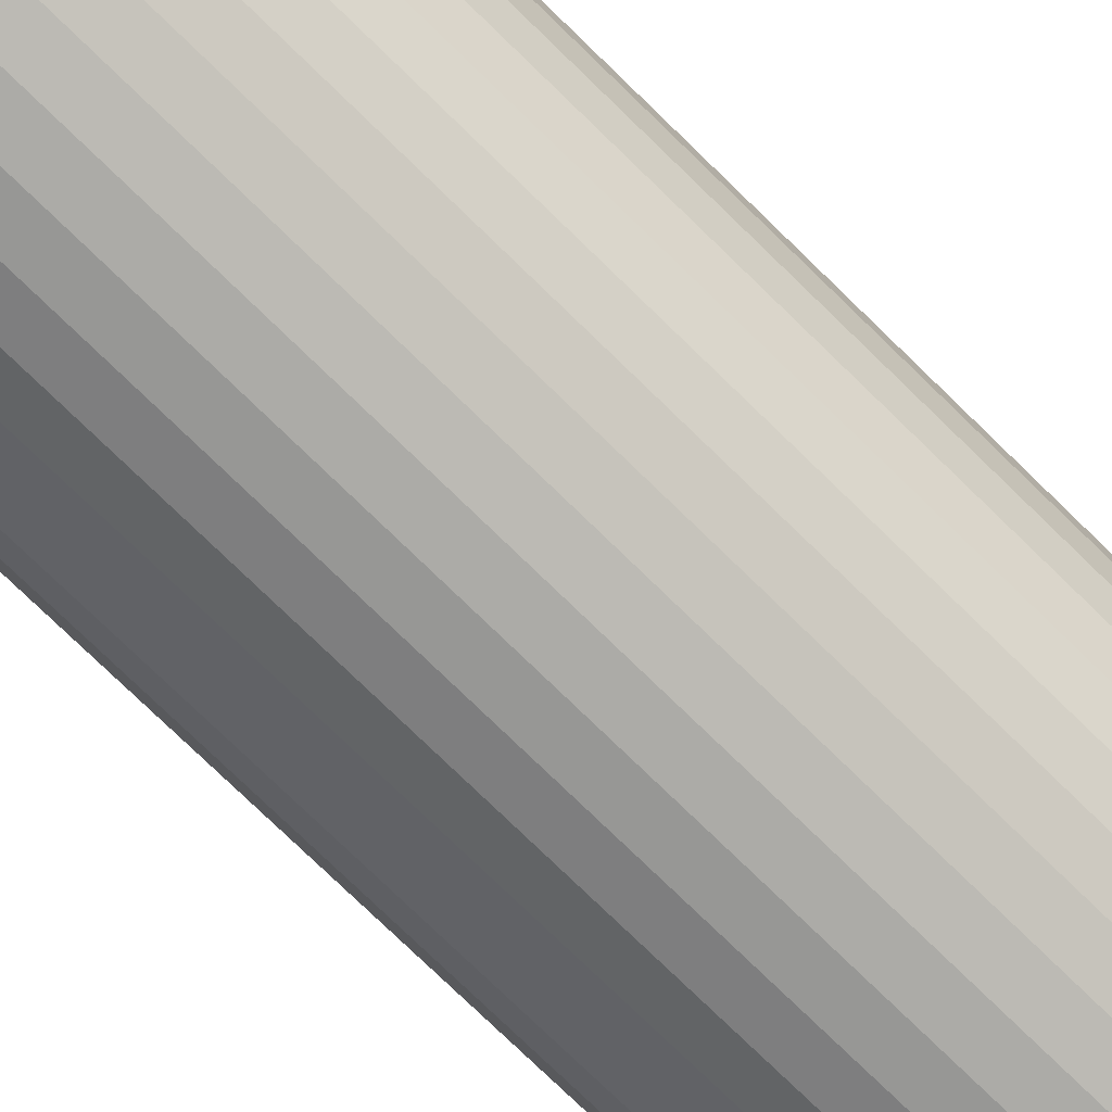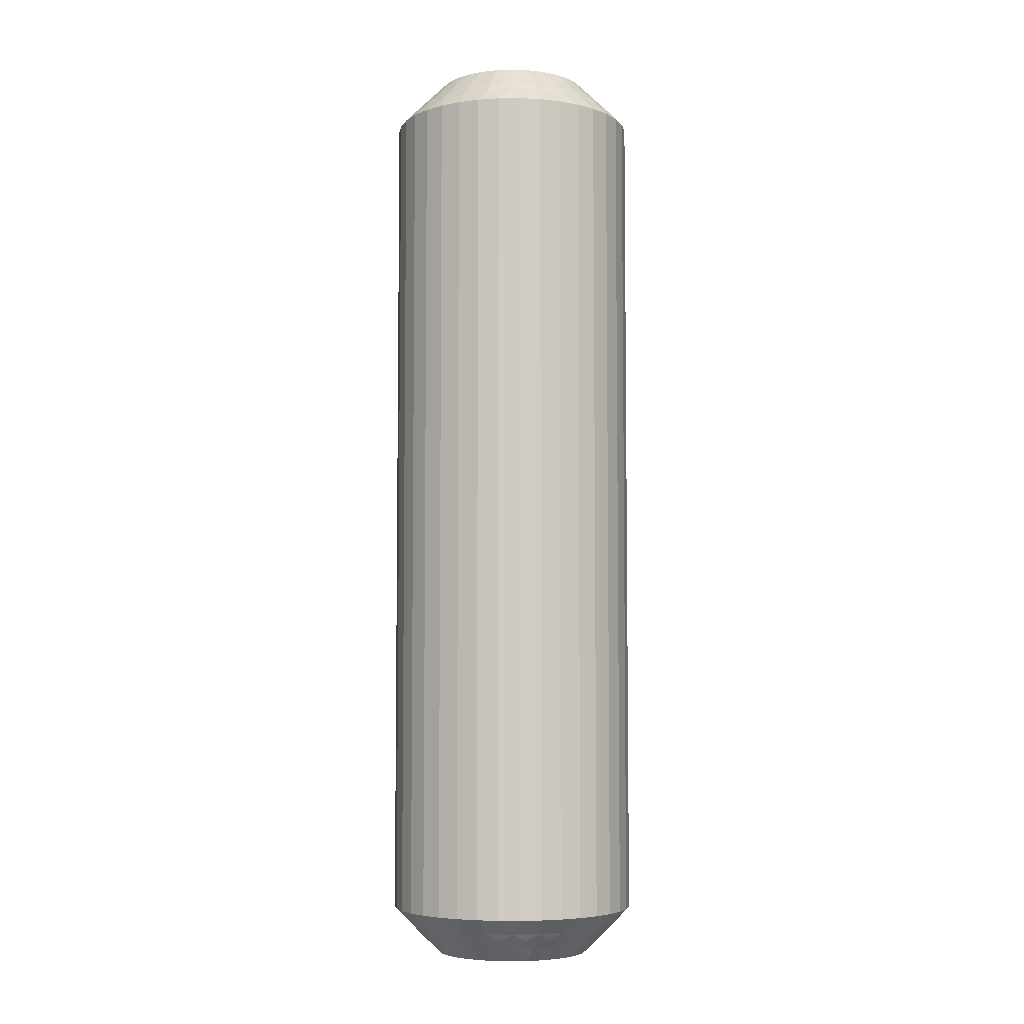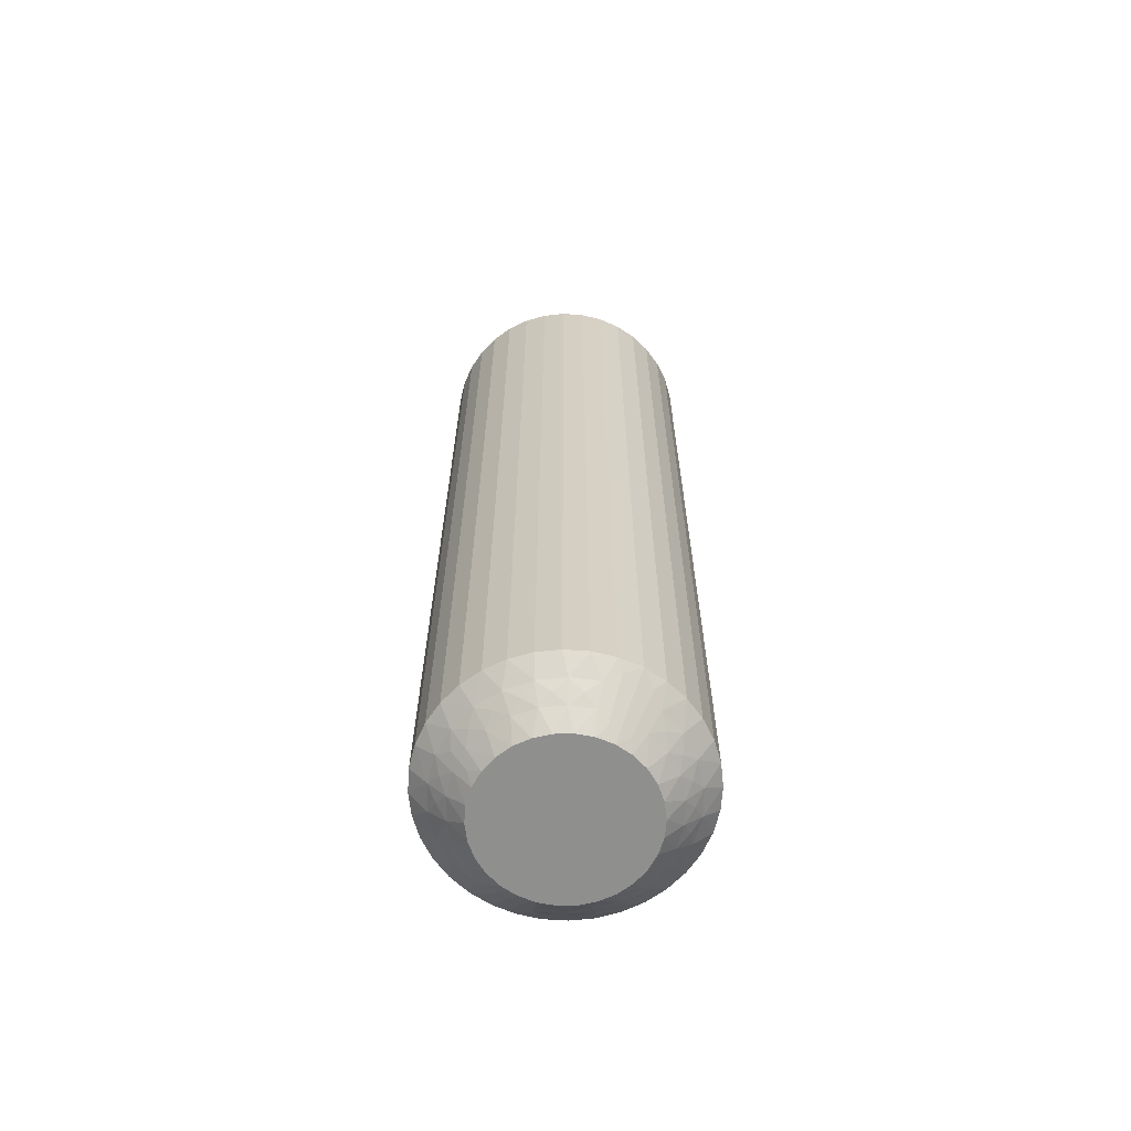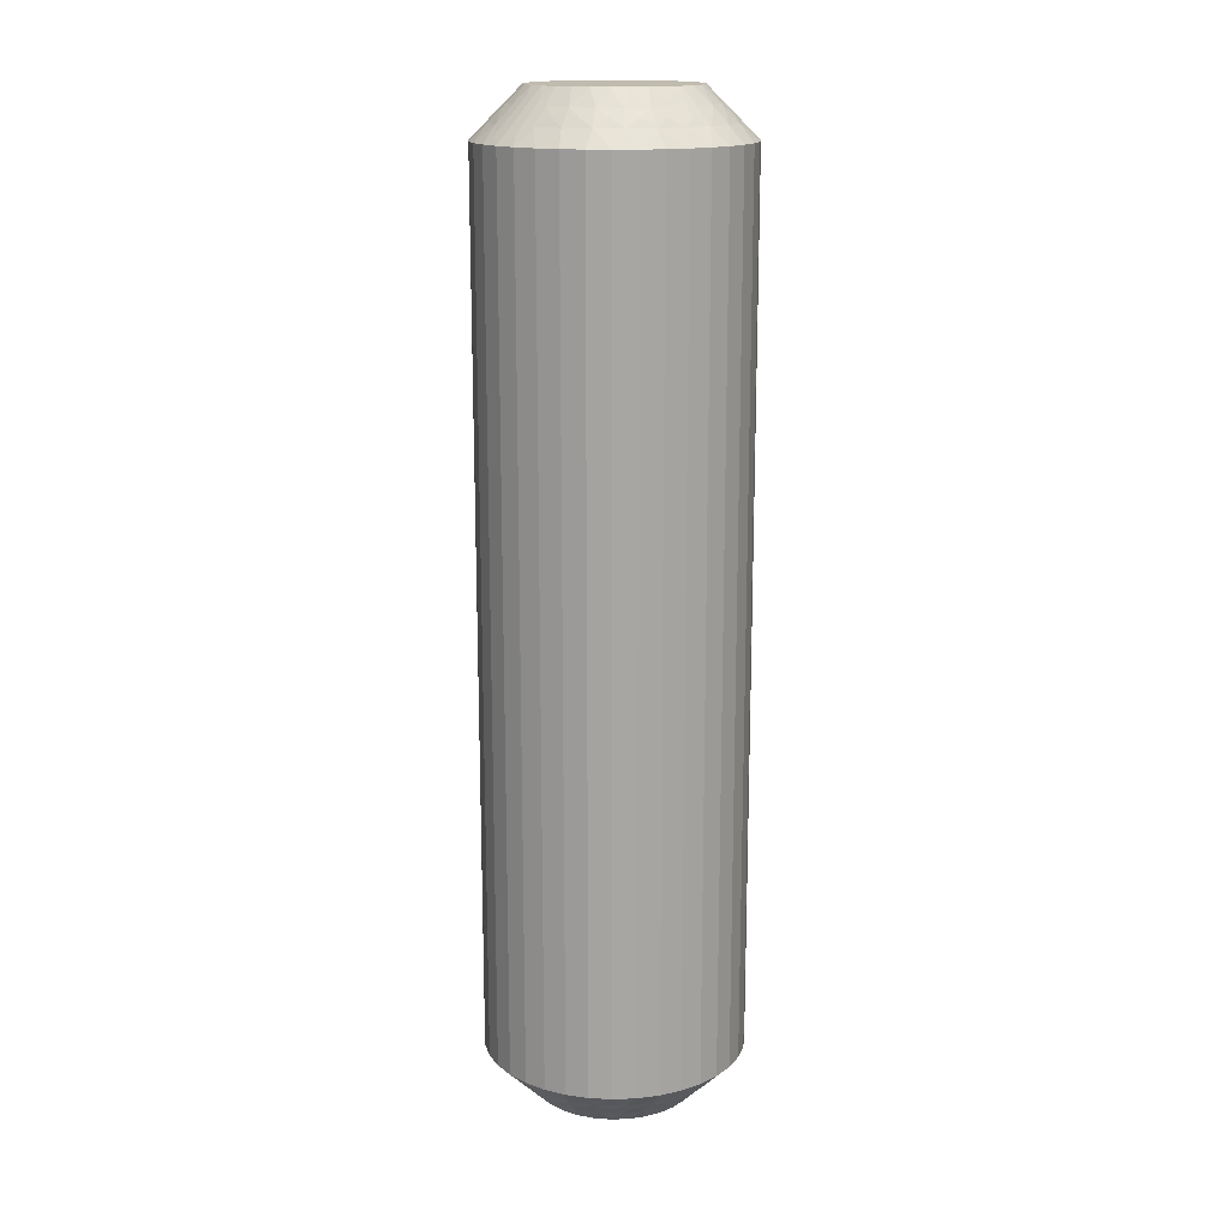
<metadata>
{"format":"obj","ext":"obj","renderer":"f3d","projection":"perspective","resolution":1024,"background":"white","views":[{"elev":-73.5,"azim":45.4,"up":"+Y"},{"elev":-5.3,"azim":-95.1,"up":"+Z"},{"elev":-65.1,"azim":-40.4,"up":"+Z"},{"elev":16.1,"azim":-140.7,"up":"+Z"}]}
</metadata>
<code>
v -0.5326 427.2 -0.25
v -0.824 426.9 -0.5
v -0.3221 426.9 -0
v -1.018 427.3 -0.75
v -1.154 427.8 -1
v -1.322 426.9 -1
v -0.6796 427.6 -0.5
v 0.2699 424.3 -0.5
v 0.8813 423.9 -0.5
v 0.714 424.6 -0
v -0.04619 423.9 -1
v -0.485 423.7 -1.5
v 0.07535 423.3 -1.5
v -0.7704 428.1 -0.75
v -0.3698 428.3 -0.5
v -0.7925 428.5 -1
v 0.6671 423.5 -1
v -0.3519 428.7 -0.75
v -0.2592 429.2 -1
v 0.08734 428.8 -0.5
v 0.2129 429.3 -0.75
v -0.2313 424.9 -0.5
v 0.3226 425 -0
v 0.01189 425.4 -0
v 0.6653 429.3 -0.5
v 0.4152 429.7 -1
v 0.8913 429.6 -0.75
v 1.191 430 -1
v 1.331 429.5 -0.5
v -0.6309 424.6 -1
v -0.9648 424.2 -1.5
v 1.644 429.9 -0.75
v 2.024 430.2 -1
v -1.349 424.8 -1.5
v 2.044 429.7 -0.5
v 2.387 429.4 -0.25
v 2.145 429.2 -1e-06
v 2.665 429.1 -1e-06
v -0.5932 425.5 -0.5
v 2.407 429.7 -0.5
v 2.965 430.6 -1.5
v -0.2047 425.9 -0
v 2.467 430.4 -1.25
v 2.272 430.7 -1.5
v -1.053 425.3 -1
v -1.627 425.4 -1.5
v -0.7946 426.2 -0.5
v -0.3177 426.4 -0
v -1.288 426.1 -1
v -1.79 426.1 -1.5
v -1.832 426.8 -1.5
v -1.753 427.5 -1.5
v -0.2177 427.4 -0
v -0.009196 427.9 -0
v -1.555 428.1 -1.5
v 0.2944 428.3 -0
v -1.244 428.8 -1.5
v -0.8287 429.3 -1.5
v 0.6799 428.7 -0
v -0.3228 429.8 -1.5
v 1.13 428.9 -1e-06
v 0.2587 430.2 -1.5
v 0.8982 430.5 -1.5
v 1.626 429.1 -1e-06
v 1.576 430.6 -1.5
v 1.296 424.1 -0.25
v 1.667 424.2 -0
v 1.169 424.4 -0
v 1.217 423.8 -0.5
v 1.368 422.7 -1.5
v 0.9802 423.1 -1.25
v 0.6992 422.9 -1.5
v 0.4304 423.9 -0.75
v -0.1767 424.4 -0.75
v -0.6476 425 -0.75
v -0.955 425.8 -0.75
v -1.081 426.5 -0.75
v -0.5238 427.2 -29.75
v -0.3221 426.9 -30
v -0.824 426.9 -29.5
v 1.331 429.5 -29.5
v 1.626 429.1 -30
v 1.13 428.9 -30
v -0.6796 427.6 -29.5
v -0.2177 427.4 -30
v -1.018 427.3 -29.25
v -1.322 426.9 -29
v -1.154 427.8 -29
v 2.044 429.7 -29.5
v 1.191 430 -29
v 0.8982 430.5 -28.5
v 1.576 430.6 -28.5
v -1.081 426.5 -29.25
v -0.7946 426.2 -29.5
v -1.288 426.1 -29
v 2.024 430.2 -29
v -0.955 425.8 -29.25
v -1.053 425.3 -29
v -0.5932 425.5 -29.5
v -0.6476 425 -29.25
v 0.6653 429.3 -29.5
v 0.6799 428.7 -30
v -0.2313 424.9 -29.5
v -0.6309 424.6 -29
v -0.1767 424.4 -29.25
v -0.04619 423.9 -29
v 0.2699 424.3 -29.5
v 0.4152 429.7 -29
v 0.2587 430.2 -28.5
v 0.4304 423.9 -29.25
v 0.6671 423.5 -29
v -0.3228 429.8 -28.5
v 0.8813 423.9 -29.5
v 1.296 424.1 -29.75
v 1.169 424.4 -30
v 1.667 424.2 -30
v 0.08734 428.8 -29.5
v 1.217 423.8 -29.5
v 1.368 422.7 -28.5
v 0.2944 428.3 -30
v 0.9802 423.1 -28.75
v 0.6992 422.9 -28.5
v -0.2592 429.2 -29
v -0.8287 429.3 -28.5
v -0.3698 428.3 -29.5
v -0.009198 427.9 -30
v -0.7925 428.5 -29
v -1.244 428.8 -28.5
v -1.555 428.1 -28.5
v -1.753 427.5 -28.5
v -0.3177 426.4 -30
v -1.832 426.8 -28.5
v -0.2047 425.9 -30
v -1.79 426.1 -28.5
v -1.627 425.4 -28.5
v 0.01189 425.4 -30
v -1.349 424.8 -28.5
v 0.3226 425 -30
v -0.9648 424.2 -28.5
v -0.485 423.7 -28.5
v 0.714 424.6 -30
v 0.07535 423.3 -28.5
v 2.387 429.4 -29.75
v 2.665 429.1 -30
v 2.145 429.2 -30
v 2.407 429.7 -29.5
v 2.965 430.6 -28.5
v 2.467 430.4 -28.75
v 2.272 430.7 -28.5
v 1.644 429.9 -29.25
v 0.8913 429.6 -29.25
v 0.2129 429.3 -29.25
v -0.3519 428.7 -29.25
v -0.7704 428.1 -29.25
v 2.06 422.7 -28.5
v 2.06 422.7 -1.5
v 2.756 422.7 -28.5
v 2.756 422.7 -1.5
v 3.434 422.9 -28.5
v 3.434 422.9 -1.5
v 4.074 423.1 -28.5
v 4.074 423.1 -1.5
v 4.655 423.5 -28.5
v 4.655 423.5 -1.5
v 5.161 424 -28.5
v 5.161 424 -1.5
v 5.576 424.6 -28.5
v 5.576 424.6 -1.5
v 5.888 425.2 -28.5
v 5.888 425.2 -1.5
v 6.086 425.9 -28.5
v 6.086 425.9 -1.5
v 6.165 426.6 -28.5
v 6.165 426.6 -1.5
v 6.123 427.3 -28.5
v 6.123 427.3 -1.5
v 5.96 427.9 -28.5
v 5.96 427.9 -1.5
v 5.682 428.6 -28.5
v 5.682 428.6 -1.5
v 5.297 429.1 -28.5
v 5.297 429.1 -1.5
v 4.818 429.7 -28.5
v 4.818 429.7 -1.5
v 4.257 430.1 -28.5
v 4.257 430.1 -1.5
v 3.633 430.4 -28.5
v 3.633 430.4 -1.5
v 2.707 424.2 -30
v 2.187 424.2 -30
v 4.537 427.5 -30
v 3.164 429 -30
v 3.619 428.7 -30
v 4.01 428.3 -30
v 4.321 427.9 -30
v 4.65 426.9 -30
v 4.655 426.4 -30
v 4.55 425.9 -30
v 4.342 425.4 -30
v 4.038 425 -30
v 3.653 424.7 -30
v 3.202 424.4 -30
v 2.707 424.2 -0
v 4.537 427.5 -1e-06
v 4.655 426.4 -1e-06
v 4.65 426.9 -1e-06
v 3.653 424.7 -0
v 3.202 424.4 -0
v 4.038 425 -0
v 4.342 425.4 -0
v 4.55 425.9 -1e-06
v 4.321 427.9 -1e-06
v 4.01 428.3 -1e-06
v 3.619 428.7 -1e-06
v 3.164 429 -1e-06
v 2.187 424.2 -0
v 4.865 426.1 -29.75
v 3.002 423.8 -29.5
v 5.157 426.4 -29.5
v 5.012 425.7 -29.5
v 5.351 426 -29.25
v 5.487 425.6 -29
v 5.655 426.4 -29
v 2.288 423.7 -29.5
v 3.141 423.3 -29
v 5.414 426.8 -29.25
v 5.127 427.1 -29.5
v 5.621 427.2 -29
v 2.309 423.2 -29
v 5.288 427.6 -29.25
v 5.386 428 -29
v 4.926 427.8 -29.5
v 3.667 424.1 -29.5
v 4.98 428.3 -29.25
v 4.564 428.5 -29.5
v 4.964 428.8 -29
v 4.509 428.9 -29.25
v 4.063 429 -29.5
v 4.379 429.4 -29
v 3.917 423.6 -29
v 3.902 429.4 -29.25
v 3.451 429.4 -29.5
v 3.666 429.8 -29
v 3.036 429.3 -29.75
v 4.245 424.5 -29.5
v 3.115 429.5 -29.5
v 3.352 430.2 -28.75
v 4.592 424.1 -29
v 4.703 425.1 -29.5
v 5.125 424.8 -29
v 1.946 423.9 -29.75
v 1.926 423.7 -29.5
v 1.866 422.9 -28.75
v 2.689 423.5 -29.25
v 3.441 423.7 -29.25
v 4.12 424.1 -29.25
v 4.685 424.6 -29.25
v 5.103 425.3 -29.25
v 4.856 426.1 -0.25
v 5.012 425.7 -0.5
v 5.157 426.4 -0.5
v 5.351 426 -0.75
v 5.655 426.4 -1
v 5.487 425.6 -1
v 4.063 429 -0.5
v 3.451 429.4 -0.5
v 4.379 429.4 -1
v 5.103 425.3 -0.75
v 4.703 425.1 -0.5
v 5.125 424.8 -1
v 3.666 429.8 -1
v 4.685 424.6 -0.75
v 4.592 424.1 -1
v 4.245 424.5 -0.5
v 4.564 428.5 -0.5
v 4.12 424.1 -0.75
v 3.667 424.1 -0.5
v 3.917 423.6 -1
v 3.441 423.7 -0.75
v 3.002 423.8 -0.5
v 3.141 423.3 -1
v 4.964 428.8 -1
v 2.689 423.5 -0.75
v 2.288 423.7 -0.5
v 2.309 423.2 -1
v 1.946 423.9 -0.25
v 4.926 427.8 -0.5
v 1.926 423.7 -0.5
v 1.866 422.9 -1.25
v 5.386 428 -1
v 5.127 427.1 -0.5
v 5.621 427.2 -1
v 3.036 429.3 -0.25
v 3.115 429.5 -0.5
v 3.352 430.2 -1.25
v 3.902 429.4 -0.75
v 4.509 428.9 -0.75
v 4.98 428.3 -0.75
v 5.288 427.6 -0.75
v 5.414 426.8 -0.75
f 1 2 3
f 4 5 6
f 4 6 2
f 4 7 5
f 8 9 10
f 4 1 7
f 4 2 1
f 11 12 13
f 14 7 15
f 14 16 5
f 14 5 7
f 11 13 17
f 14 15 16
f 18 19 16
f 18 20 19
f 18 15 20
f 18 16 15
f 21 19 20
f 22 23 24
f 21 25 26
f 21 26 19
f 21 20 25
f 22 8 23
f 27 28 26
f 27 26 25
f 27 25 29
f 27 29 28
f 30 31 12
f 32 33 28
f 30 34 31
f 32 28 29
f 32 29 35
f 32 35 33
f 36 35 37
f 36 37 38
f 30 12 11
f 39 22 24
f 40 38 41
f 39 24 42
f 40 35 36
f 40 36 38
f 40 33 35
f 43 41 44
f 43 44 33
f 45 46 34
f 43 40 41
f 43 33 40
f 45 34 30
f 47 42 48
f 47 39 42
f 49 50 46
f 49 51 50
f 49 46 45
f 2 48 3
f 2 47 48
f 6 52 51
f 6 51 49
f 7 53 54
f 5 55 52
f 5 52 6
f 15 54 56
f 15 7 54
f 16 57 55
f 16 58 57
f 16 55 5
f 20 56 59
f 20 15 56
f 19 58 16
f 19 60 58
f 25 59 61
f 25 20 59
f 26 60 19
f 26 62 60
f 26 63 62
f 29 61 64
f 29 25 61
f 28 63 26
f 28 65 63
f 35 64 37
f 35 29 64
f 33 65 28
f 33 44 65
f 66 67 68
f 66 68 9
f 69 70 67
f 69 67 66
f 69 66 9
f 69 9 17
f 71 72 70
f 71 70 69
f 71 69 17
f 71 17 72
f 73 9 8
f 73 11 17
f 73 17 9
f 73 8 11
f 74 8 22
f 74 30 11
f 74 22 30
f 74 11 8
f 9 68 10
f 75 45 30
f 75 30 22
f 75 22 39
f 75 39 45
f 76 47 49
f 76 49 45
f 76 45 39
f 76 39 47
f 17 13 72
f 77 47 2
f 77 49 47
f 77 2 6
f 77 6 49
f 1 3 53
f 1 53 7
f 8 10 23
f 78 79 80
f 81 82 83
f 78 84 85
f 86 87 88
f 86 88 84
f 86 80 87
f 81 89 82
f 86 78 80
f 86 84 78
f 90 91 92
f 93 80 94
f 93 95 87
f 93 87 80
f 90 92 96
f 93 94 95
f 97 98 95
f 97 99 98
f 97 94 99
f 97 95 94
f 100 98 99
f 101 83 102
f 100 103 104
f 100 104 98
f 100 99 103
f 101 81 83
f 105 106 104
f 105 104 103
f 105 103 107
f 105 107 106
f 108 109 91
f 110 111 106
f 108 112 109
f 110 106 107
f 110 107 113
f 110 113 111
f 114 113 115
f 114 115 116
f 108 91 90
f 117 101 102
f 118 116 119
f 117 102 120
f 118 113 114
f 118 114 116
f 118 111 113
f 121 119 122
f 121 122 111
f 123 124 112
f 121 118 119
f 121 111 118
f 123 112 108
f 125 120 126
f 125 117 120
f 127 128 124
f 127 129 128
f 127 124 123
f 84 126 85
f 84 125 126
f 88 130 129
f 88 129 127
f 80 79 131
f 87 132 130
f 87 130 88
f 94 131 133
f 94 80 131
f 95 134 132
f 95 135 134
f 95 132 87
f 99 133 136
f 99 94 133
f 98 135 95
f 98 137 135
f 103 136 138
f 103 99 136
f 104 137 98
f 104 139 137
f 104 140 139
f 107 138 141
f 107 103 138
f 106 140 104
f 106 142 140
f 113 141 115
f 113 107 141
f 111 142 106
f 111 122 142
f 143 144 145
f 143 145 89
f 146 147 144
f 146 144 143
f 146 143 89
f 146 89 96
f 148 149 147
f 148 147 146
f 148 146 96
f 148 96 149
f 150 89 81
f 150 90 96
f 150 96 89
f 150 81 90
f 151 81 101
f 151 108 90
f 151 101 108
f 151 90 81
f 89 145 82
f 152 123 108
f 152 108 101
f 152 101 117
f 152 117 123
f 153 125 127
f 153 127 123
f 153 123 117
f 153 117 125
f 96 92 149
f 154 125 84
f 154 127 125
f 154 84 88
f 154 88 127
f 78 85 79
f 41 147 149
f 44 149 92
f 44 41 149
f 65 92 91
f 65 44 92
f 63 91 109
f 63 65 91
f 62 109 112
f 62 63 109
f 60 112 124
f 60 62 112
f 58 124 128
f 58 60 124
f 57 128 129
f 57 58 128
f 55 129 130
f 55 57 129
f 52 130 132
f 52 55 130
f 51 132 134
f 51 52 132
f 50 134 135
f 50 51 134
f 46 135 137
f 46 50 135
f 34 137 139
f 34 46 137
f 31 139 140
f 31 34 139
f 12 31 140
f 12 140 142
f 13 12 142
f 13 142 122
f 72 13 122
f 72 122 119
f 70 72 119
f 70 119 155
f 156 155 157
f 156 70 155
f 158 157 159
f 158 156 157
f 160 159 161
f 160 158 159
f 162 161 163
f 162 160 161
f 164 163 165
f 164 162 163
f 166 165 167
f 166 164 165
f 168 167 169
f 168 166 167
f 170 169 171
f 170 168 169
f 172 171 173
f 172 170 171
f 174 173 175
f 174 172 173
f 176 175 177
f 176 174 175
f 178 177 179
f 178 176 177
f 180 179 181
f 180 178 179
f 182 181 183
f 182 180 181
f 184 182 183
f 184 183 185
f 186 184 185
f 186 185 187
f 188 186 187
f 188 187 147
f 41 188 147
f 136 189 190
f 136 190 116
f 136 116 115
f 136 115 141
f 136 141 138
f 136 133 131
f 136 131 79
f 136 144 191
f 136 82 144
f 136 120 82
f 136 191 189
f 136 79 120
f 192 193 194
f 192 194 195
f 144 195 191
f 144 192 195
f 82 145 144
f 120 102 83
f 120 83 82
f 189 191 196
f 189 196 197
f 189 197 198
f 189 198 199
f 189 199 200
f 189 200 201
f 189 201 202
f 79 85 126
f 79 126 120
f 68 23 10
f 37 24 38
f 42 24 48
f 56 24 61
f 61 24 37
f 38 24 203
f 48 24 56
f 68 24 23
f 203 24 68
f 204 205 206
f 64 61 37
f 59 56 61
f 207 203 208
f 209 203 207
f 210 203 209
f 211 203 210
f 205 203 211
f 212 203 204
f 213 203 212
f 214 203 213
f 215 203 214
f 38 203 215
f 204 203 205
f 203 67 216
f 53 3 54
f 203 68 67
f 54 48 56
f 3 48 54
f 217 198 197
f 218 189 202
f 217 197 219
f 217 220 198
f 221 222 220
f 221 219 223
f 221 217 219
f 218 224 189
f 221 220 217
f 225 159 157
f 221 223 222
f 226 219 227
f 226 228 223
f 226 223 219
f 225 157 229
f 226 227 228
f 230 231 228
f 230 232 231
f 230 227 232
f 230 228 227
f 233 202 201
f 234 231 232
f 234 235 236
f 234 236 231
f 234 232 235
f 237 235 238
f 233 218 202
f 237 239 236
f 237 236 235
f 237 238 239
f 240 161 159
f 241 242 243
f 240 163 161
f 241 239 238
f 241 243 239
f 241 238 242
f 244 192 144
f 240 159 225
f 245 233 201
f 244 242 192
f 245 201 200
f 246 243 242
f 246 144 147
f 246 244 144
f 246 242 244
f 247 147 187
f 248 165 163
f 247 187 243
f 247 243 246
f 248 163 240
f 247 246 147
f 249 200 199
f 249 245 200
f 250 167 165
f 250 169 167
f 250 165 248
f 220 199 198
f 220 249 199
f 222 171 169
f 222 169 250
f 219 197 196
f 223 171 222
f 223 173 171
f 227 196 191
f 227 219 196
f 228 175 173
f 228 177 175
f 228 173 223
f 232 191 195
f 232 227 191
f 231 177 228
f 231 179 177
f 235 195 194
f 235 232 195
f 236 179 231
f 236 181 179
f 236 183 181
f 238 194 193
f 238 235 194
f 239 183 236
f 239 185 183
f 242 193 192
f 242 238 193
f 243 185 239
f 243 187 185
f 251 116 190
f 251 190 224
f 252 119 116
f 252 251 224
f 252 224 229
f 252 116 251
f 253 155 119
f 253 119 252
f 253 229 155
f 253 252 229
f 254 229 224
f 254 224 218
f 254 225 229
f 254 218 225
f 255 240 225
f 255 218 233
f 255 233 240
f 255 225 218
f 224 190 189
f 256 245 248
f 256 240 233
f 256 233 245
f 256 248 240
f 257 248 245
f 257 249 250
f 257 250 248
f 257 245 249
f 229 157 155
f 258 222 250
f 258 249 220
f 258 220 222
f 258 250 249
f 259 211 260
f 259 261 205
f 262 263 261
f 262 260 264
f 262 259 260
f 265 266 214
f 262 261 259
f 267 184 186
f 262 264 263
f 268 260 269
f 268 270 264
f 268 264 260
f 267 186 271
f 268 269 270
f 272 273 270
f 272 274 273
f 272 269 274
f 272 270 269
f 275 213 212
f 276 273 274
f 276 277 278
f 276 278 273
f 276 274 277
f 279 277 280
f 275 265 213
f 279 281 278
f 279 278 277
f 279 280 281
f 282 182 184
f 283 284 285
f 282 180 182
f 283 281 280
f 283 285 281
f 283 280 284
f 286 216 67
f 282 184 267
f 287 275 212
f 286 284 216
f 287 212 204
f 288 285 284
f 288 67 70
f 288 286 67
f 288 284 286
f 289 70 156
f 290 178 180
f 289 156 285
f 289 285 288
f 290 180 282
f 289 288 70
f 291 204 206
f 291 287 204
f 292 176 178
f 292 174 176
f 292 178 290
f 261 206 205
f 261 291 206
f 263 172 174
f 263 174 292
f 260 211 210
f 264 172 263
f 264 170 172
f 269 210 209
f 269 260 210
f 270 168 170
f 270 166 168
f 270 170 264
f 274 209 207
f 274 269 209
f 273 166 270
f 273 164 166
f 277 207 208
f 277 274 207
f 278 164 273
f 278 162 164
f 278 160 162
f 280 208 203
f 280 277 208
f 281 160 278
f 281 158 160
f 284 203 216
f 284 280 203
f 285 158 281
f 285 156 158
f 293 38 215
f 293 215 266
f 294 41 38
f 294 293 266
f 294 266 271
f 294 38 293
f 295 188 41
f 295 41 294
f 295 271 188
f 295 294 271
f 296 271 266
f 296 266 265
f 296 267 271
f 296 265 267
f 297 282 267
f 297 265 275
f 297 275 282
f 297 267 265
f 266 215 214
f 298 287 290
f 298 282 275
f 298 275 287
f 298 290 282
f 299 290 287
f 299 291 292
f 299 292 290
f 299 287 291
f 271 186 188
f 300 263 292
f 300 291 261
f 300 261 263
f 300 292 291
f 259 205 211
f 265 214 213

</code>
